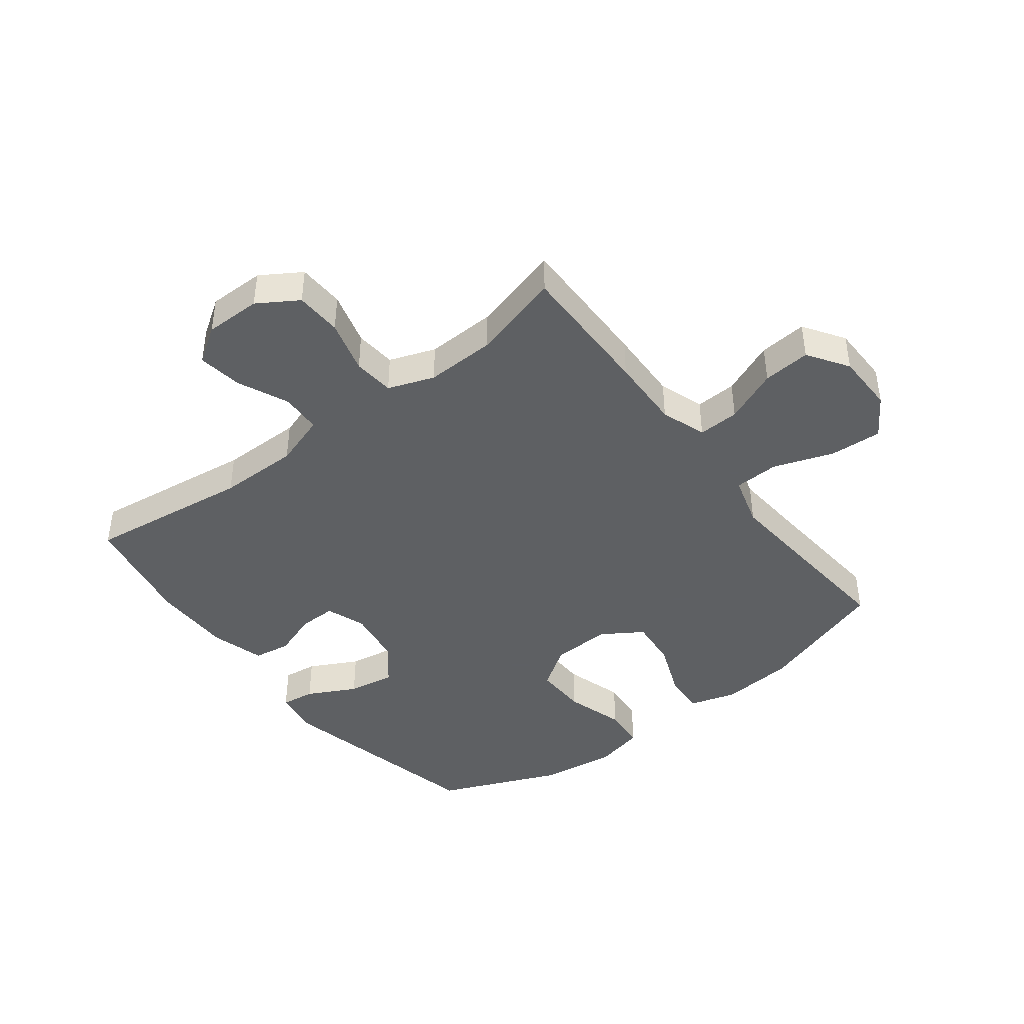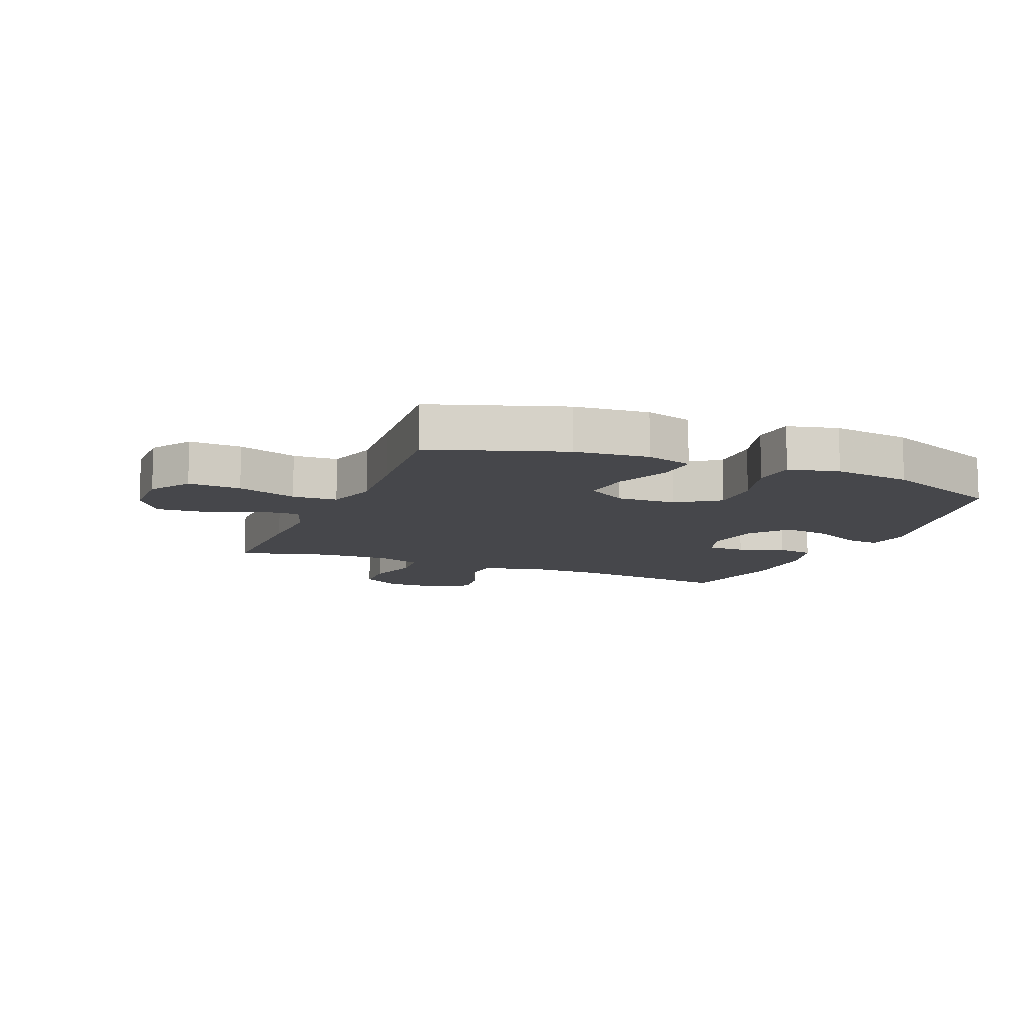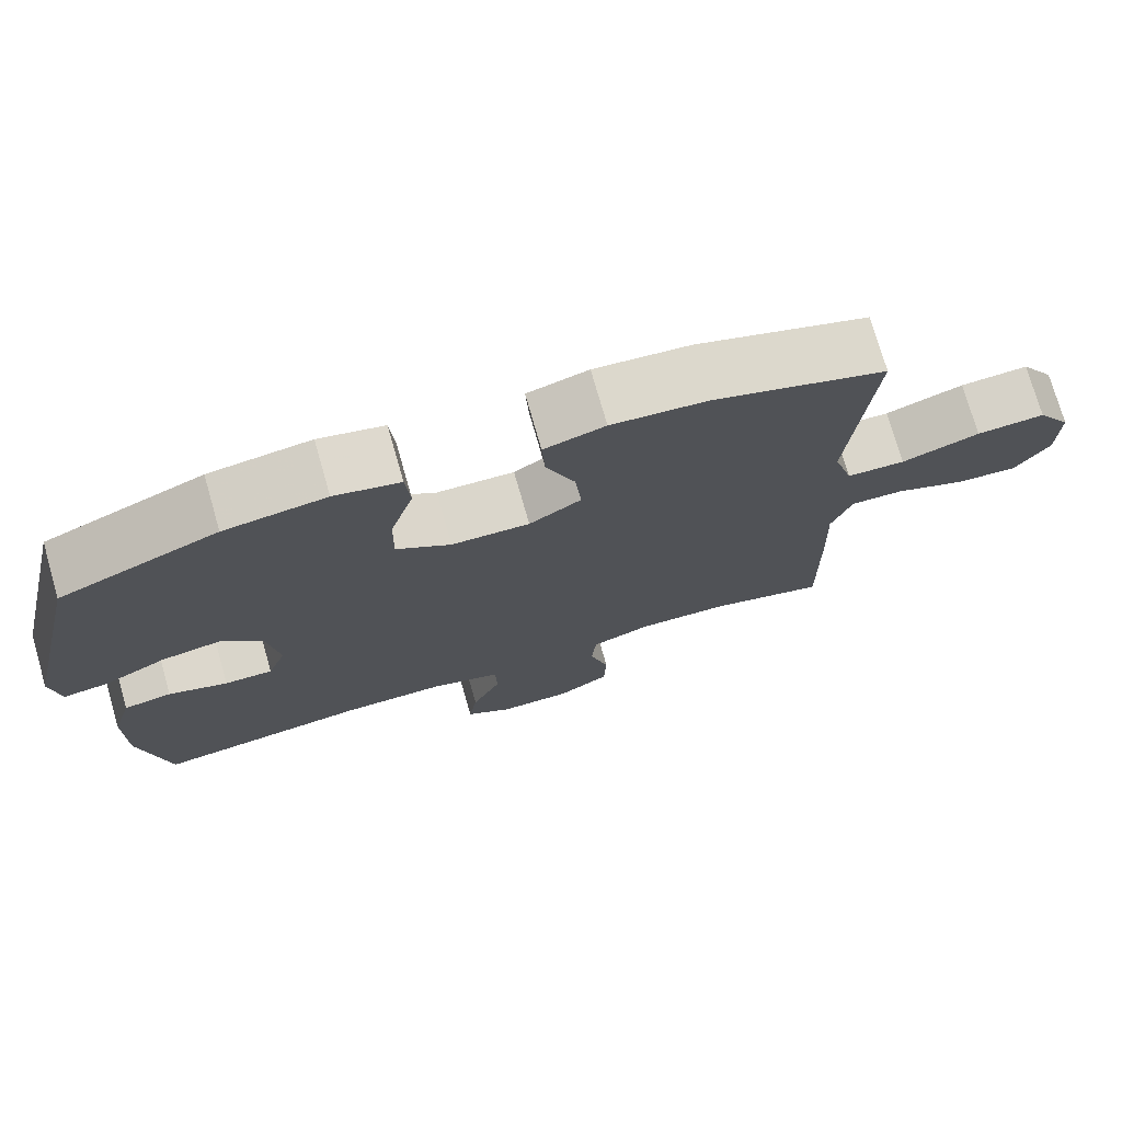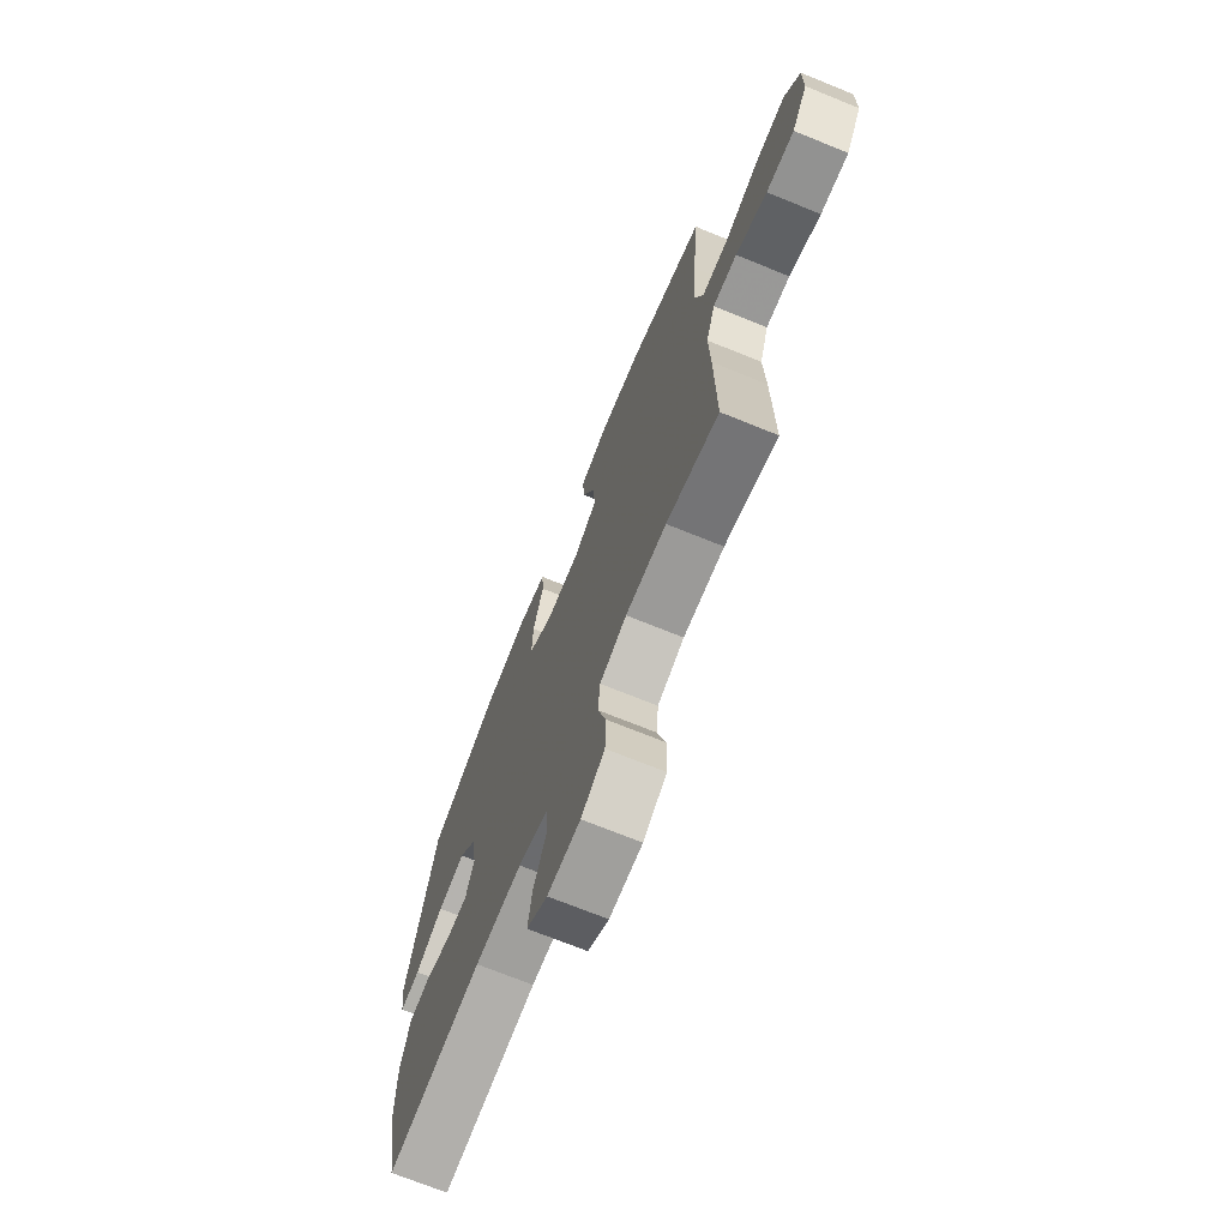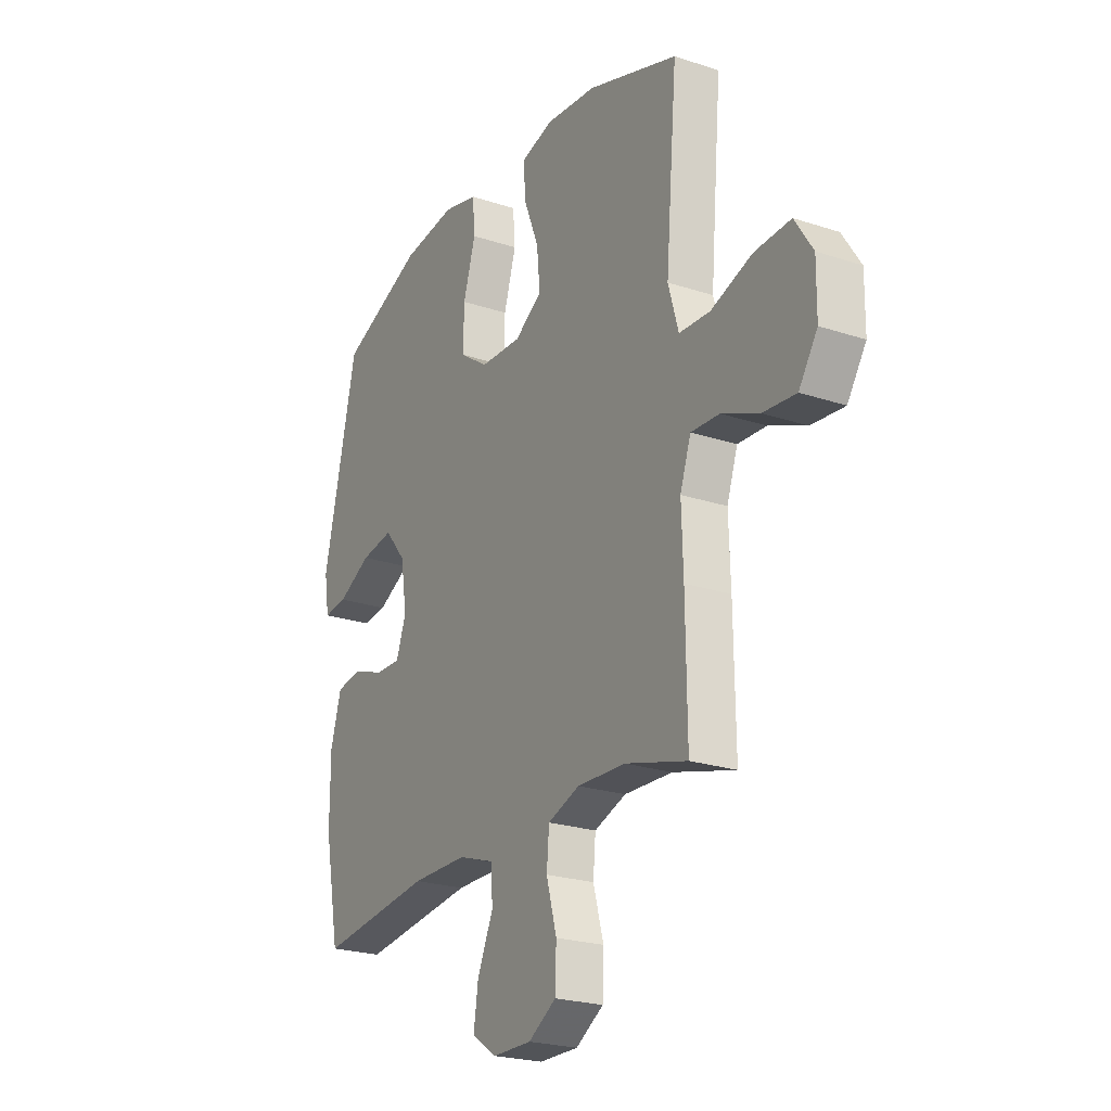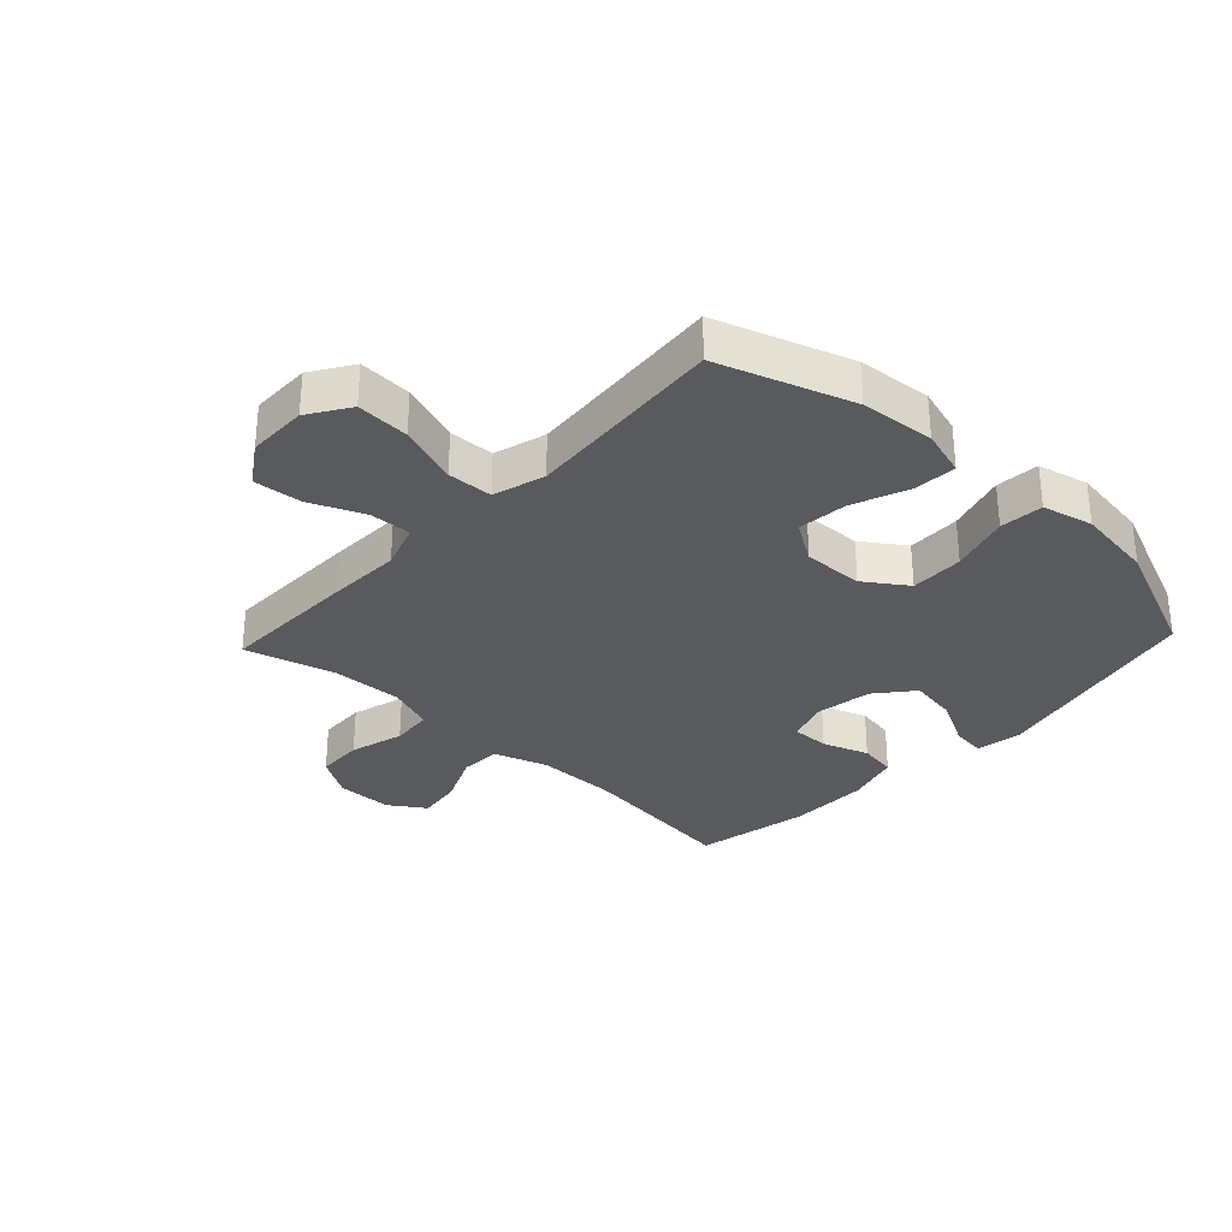
<metadata>
{"format":"obj","ext":"obj","renderer":"f3d","projection":"perspective","resolution":1024,"background":"white","views":[{"elev":-42.7,"azim":-142.5,"up":"+Y"},{"elev":-10.8,"azim":-22.3,"up":"+Y"},{"elev":74.8,"azim":164.0,"up":"+Z"},{"elev":-71.2,"azim":-112.1,"up":"+Z"},{"elev":-23.1,"azim":-119.4,"up":"+Z"},{"elev":-31.2,"azim":-43.1,"up":"+Y"}]}
</metadata>
<code>
v -0.5 0.07 0.5
v -0.279 0.07 0.574
v -0.156 0.07 0.585
v -0.078 0.07 0.562
v -0.082 0.07 0.491
v -0.119 0.07 0.398
v -0.127 0.07 0.315
v -0.06 0.07 0.272
v 0.04 0.07 0.275
v 0.11 0.07 0.323
v 0.108 0.07 0.412
v 0.078 0.07 0.511
v 0.084 0.07 0.583
v 0.168 0.07 0.603
v 0.298 0.07 0.585
v 0.5 0.07 0.5
v 0.582 0.07 0.138
v 0.57 0.07 0.062
v 0.513 0.07 0.069
v 0.432 0.07 0.111
v 0.353 0.07 0.124
v 0.302 0.07 0.062
v 0.287 0.07 -0.034
v 0.311 0.07 -0.101
v 0.373 0.07 -0.1
v 0.449 0.07 -0.073
v 0.511 0.07 -0.083
v 0.537 0.07 -0.173
v 0.537 0.07 -0.308
v 0.5 0.07 -0.5
v 0.226 0.07 -0.465
v 0.091 0.07 -0.465
v 0.003 0.07 -0.494
v 0 0.07 -0.562
v 0.038 0.07 -0.647
v 0.049 0.07 -0.722
v -0.011 0.07 -0.762
v -0.105 0.07 -0.762
v -0.172 0.07 -0.72
v -0.175 0.07 -0.642
v -0.15 0.07 -0.552
v -0.156 0.07 -0.483
v -0.233 0.07 -0.455
v -0.35 0.07 -0.459
v -0.5 0.07 -0.5
v -0.497 0.07 -0.268
v -0.493 0.07 -0.146
v -0.519 0.07 -0.07
v -0.588 0.07 -0.073
v -0.678 0.07 -0.111
v -0.758 0.07 -0.118
v -0.803 0.07 -0.05
v -0.804 0.07 0.05
v -0.76 0.07 0.118
v -0.672 0.07 0.113
v -0.572 0.07 0.078
v -0.497 0.07 0.081
v -0.472 0.07 0.167
v -0.483 0.07 0.301
v -0.5 0 0.5
v -0.279 0 0.574
v -0.156 0 0.585
v -0.078 0 0.562
v -0.082 0 0.491
v -0.119 0 0.398
v -0.127 0 0.315
v -0.06 0 0.272
v 0.04 0 0.275
v 0.11 0 0.323
v 0.108 0 0.412
v 0.078 0 0.511
v 0.084 0 0.583
v 0.168 0 0.603
v 0.298 0 0.585
v 0.5 0 0.5
v 0.582 0 0.138
v 0.57 0 0.062
v 0.513 0 0.069
v 0.432 0 0.111
v 0.353 0 0.124
v 0.302 0 0.062
v 0.287 0 -0.034
v 0.311 0 -0.101
v 0.373 0 -0.1
v 0.449 0 -0.073
v 0.511 0 -0.083
v 0.537 0 -0.173
v 0.537 0 -0.308
v 0.5 0 -0.5
v 0.226 0 -0.465
v 0.091 0 -0.465
v 0.003 0 -0.494
v 0 0 -0.562
v 0.038 0 -0.647
v 0.049 0 -0.722
v -0.011 0 -0.762
v -0.105 0 -0.762
v -0.172 0 -0.72
v -0.175 0 -0.642
v -0.15 0 -0.552
v -0.156 0 -0.483
v -0.233 0 -0.455
v -0.35 0 -0.459
v -0.5 0 -0.5
v -0.497 0 -0.268
v -0.493 0 -0.146
v -0.519 0 -0.07
v -0.588 0 -0.073
v -0.678 0 -0.111
v -0.758 0 -0.118
v -0.803 0 -0.05
v -0.804 0 0.05
v -0.76 0 0.118
v -0.672 0 0.113
v -0.572 0 0.078
v -0.497 0 0.081
v -0.472 0 0.167
v -0.483 0 0.301
f 53 54 55 56
f 53 56 57
f 52 53 57
f 49 50 51 52
f 48 49 52 57
f 47 48 57 58
f 44 45 46 47
f 43 44 47 58
f 38 39 40 41
f 38 41 42
f 37 38 42
f 34 35 36 37
f 33 34 37 42
f 32 33 42 43
f 28 29 30 31
f 25 26 27 28
f 24 25 28 31
f 23 24 31 32
f 17 18 19 20
f 17 20 21
f 16 17 21
f 15 16 21 22
f 11 12 13 14
f 10 11 14 15
f 3 4 5 6
f 3 6 7
f 59 1 2 3
f 59 3 7
f 58 59 7 8
f 43 58 8 9
f 32 43 9 10
f 22 23 32
f 10 15 22 32
f 115 114 113 112
f 116 115 112
f 116 112 111
f 111 110 109 108
f 116 111 108 107
f 117 116 107 106
f 106 105 104 103
f 117 106 103 102
f 100 99 98 97
f 101 100 97
f 101 97 96
f 96 95 94 93
f 101 96 93 92
f 102 101 92 91
f 90 89 88 87
f 87 86 85 84
f 90 87 84 83
f 91 90 83 82
f 79 78 77 76
f 80 79 76
f 80 76 75
f 81 80 75 74
f 73 72 71 70
f 74 73 70 69
f 65 64 63 62
f 66 65 62
f 62 61 60 118
f 66 62 118
f 67 66 118 117
f 68 67 117 102
f 69 68 102 91
f 91 82 81
f 91 81 74 69
f 1 60 61 2
f 2 61 62 3
f 3 62 63 4
f 4 63 64 5
f 5 64 65 6
f 6 65 66 7
f 7 66 67 8
f 8 67 68 9
f 9 68 69 10
f 10 69 70 11
f 11 70 71 12
f 12 71 72 13
f 13 72 73 14
f 14 73 74 15
f 15 74 75 16
f 16 75 76 17
f 17 76 77 18
f 18 77 78 19
f 19 78 79 20
f 20 79 80 21
f 21 80 81 22
f 22 81 82 23
f 23 82 83 24
f 24 83 84 25
f 25 84 85 26
f 26 85 86 27
f 27 86 87 28
f 28 87 88 29
f 29 88 89 30
f 30 89 90 31
f 31 90 91 32
f 32 91 92 33
f 33 92 93 34
f 34 93 94 35
f 35 94 95 36
f 36 95 96 37
f 37 96 97 38
f 38 97 98 39
f 39 98 99 40
f 40 99 100 41
f 41 100 101 42
f 42 101 102 43
f 43 102 103 44
f 44 103 104 45
f 45 104 105 46
f 46 105 106 47
f 47 106 107 48
f 48 107 108 49
f 49 108 109 50
f 50 109 110 51
f 51 110 111 52
f 52 111 112 53
f 53 112 113 54
f 54 113 114 55
f 55 114 115 56
f 56 115 116 57
f 57 116 117 58
f 58 117 118 59
f 59 118 60 1

</code>
